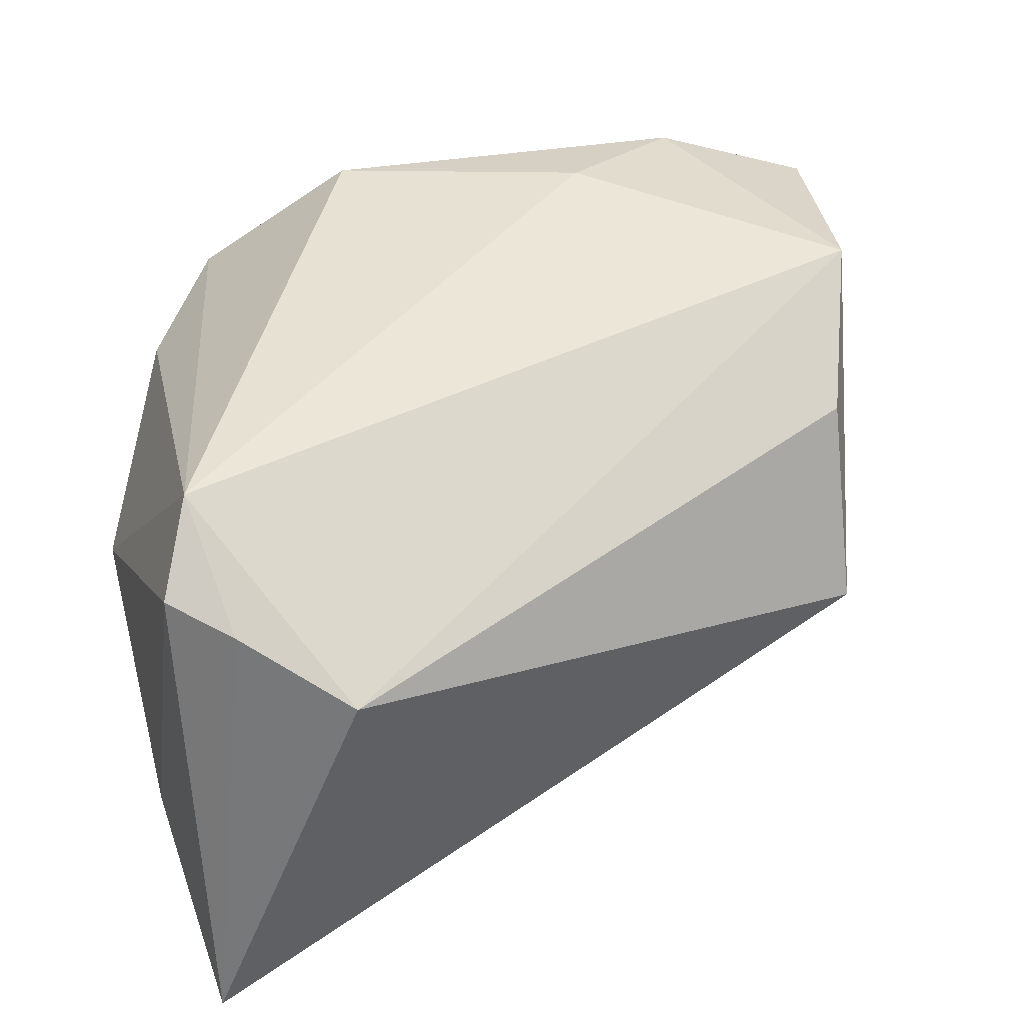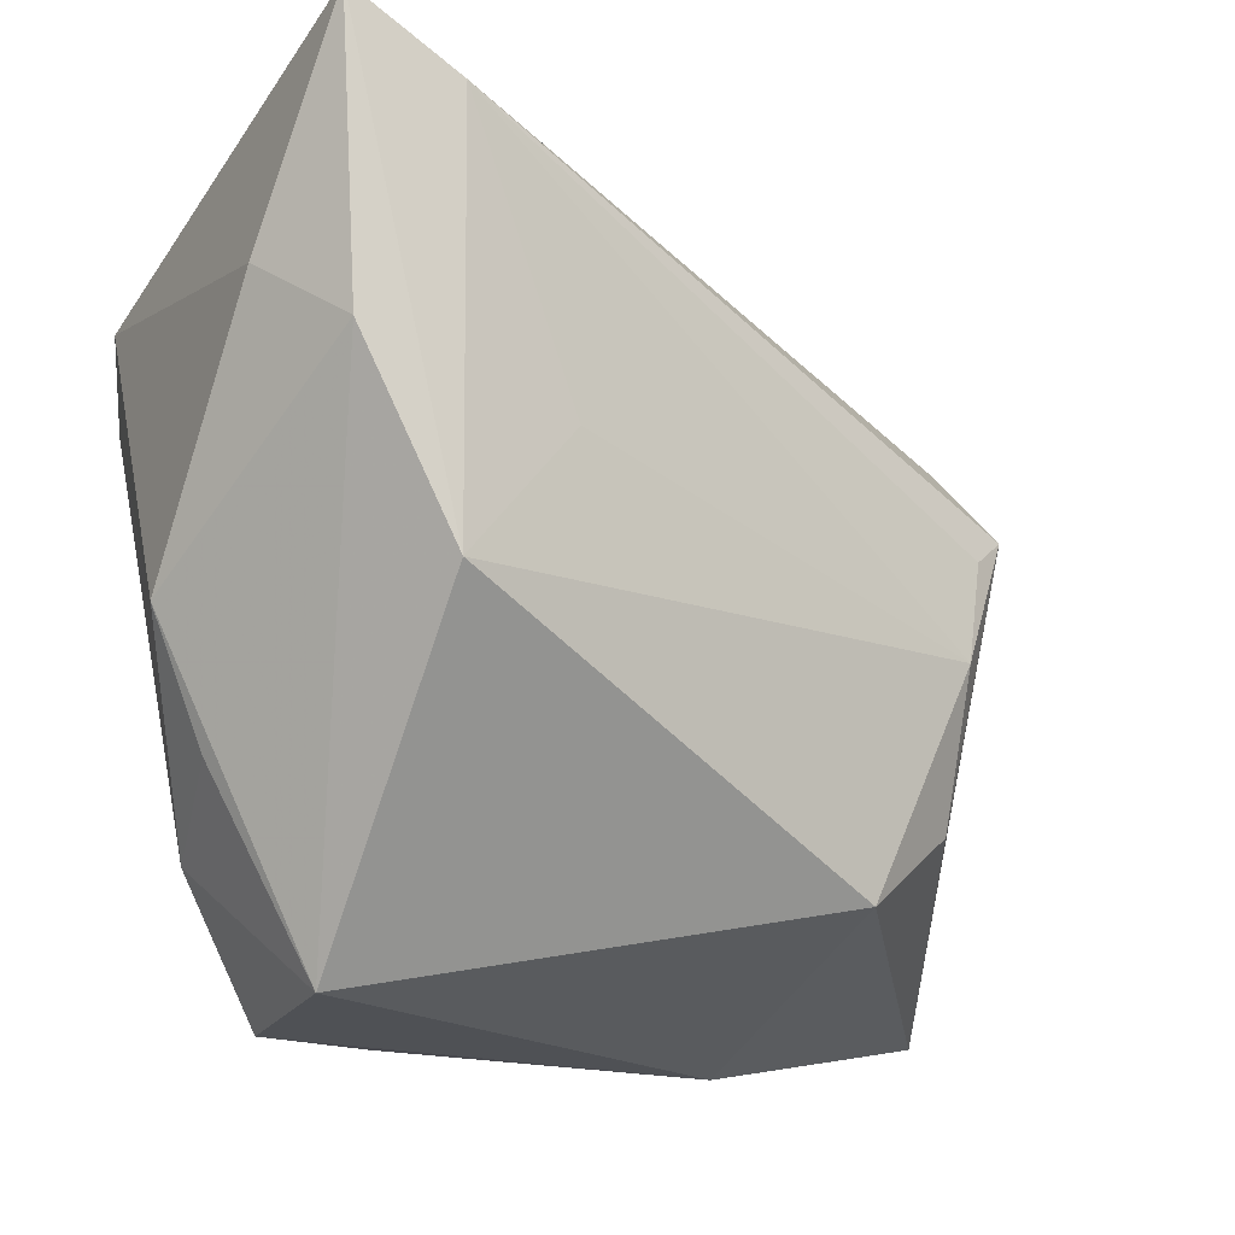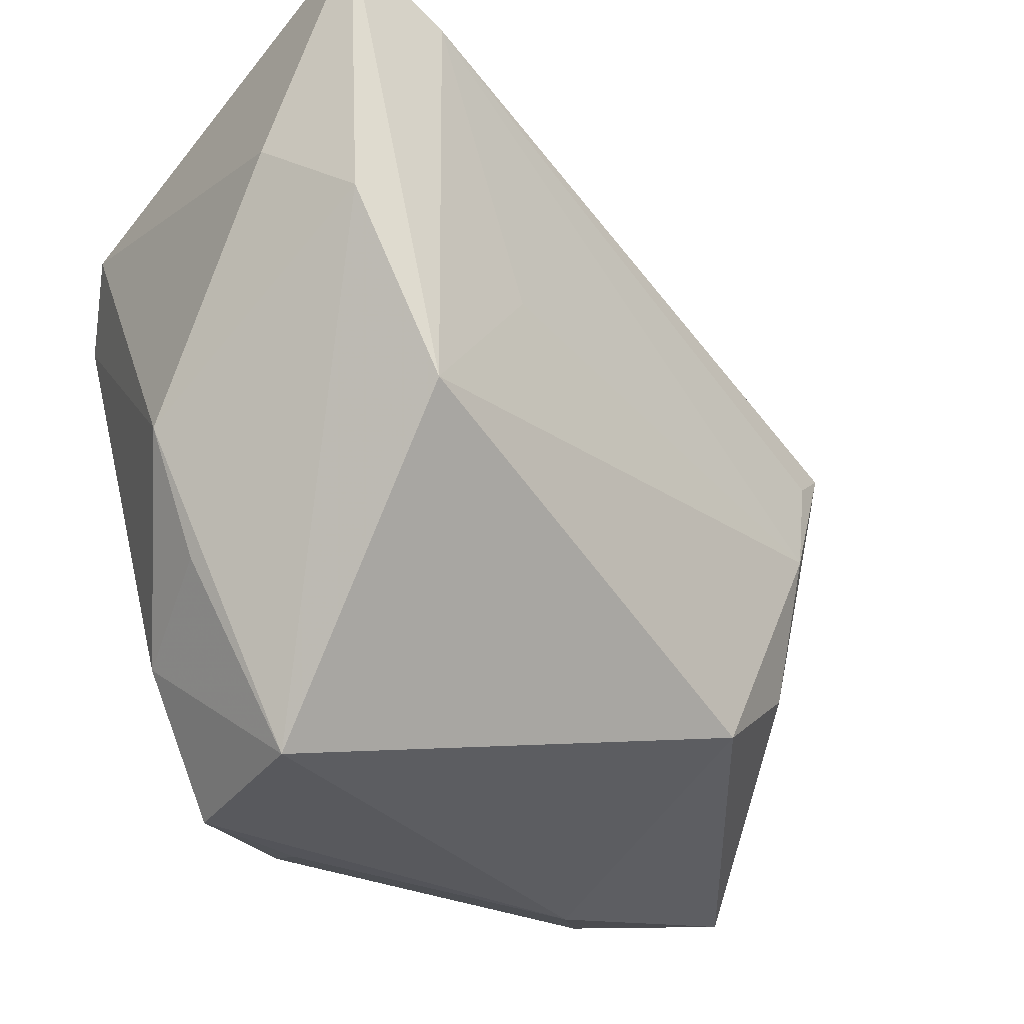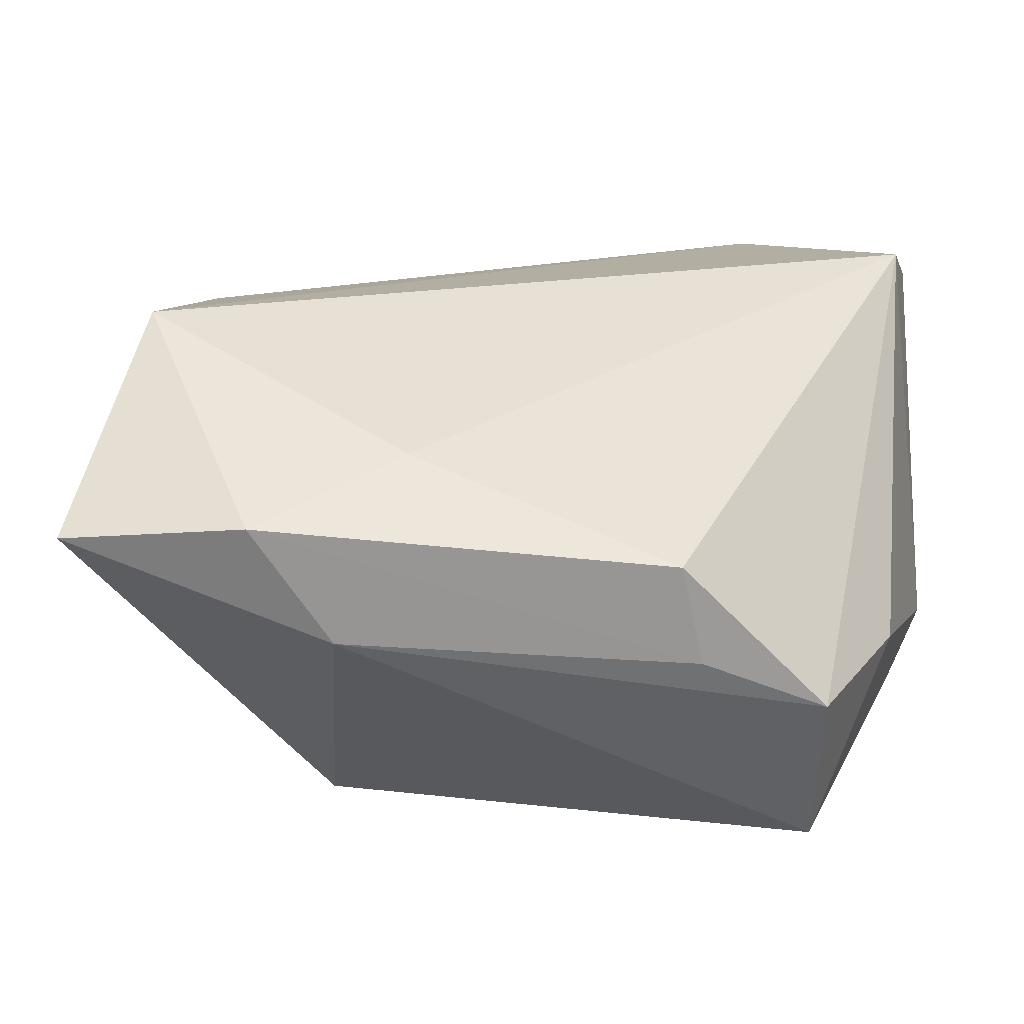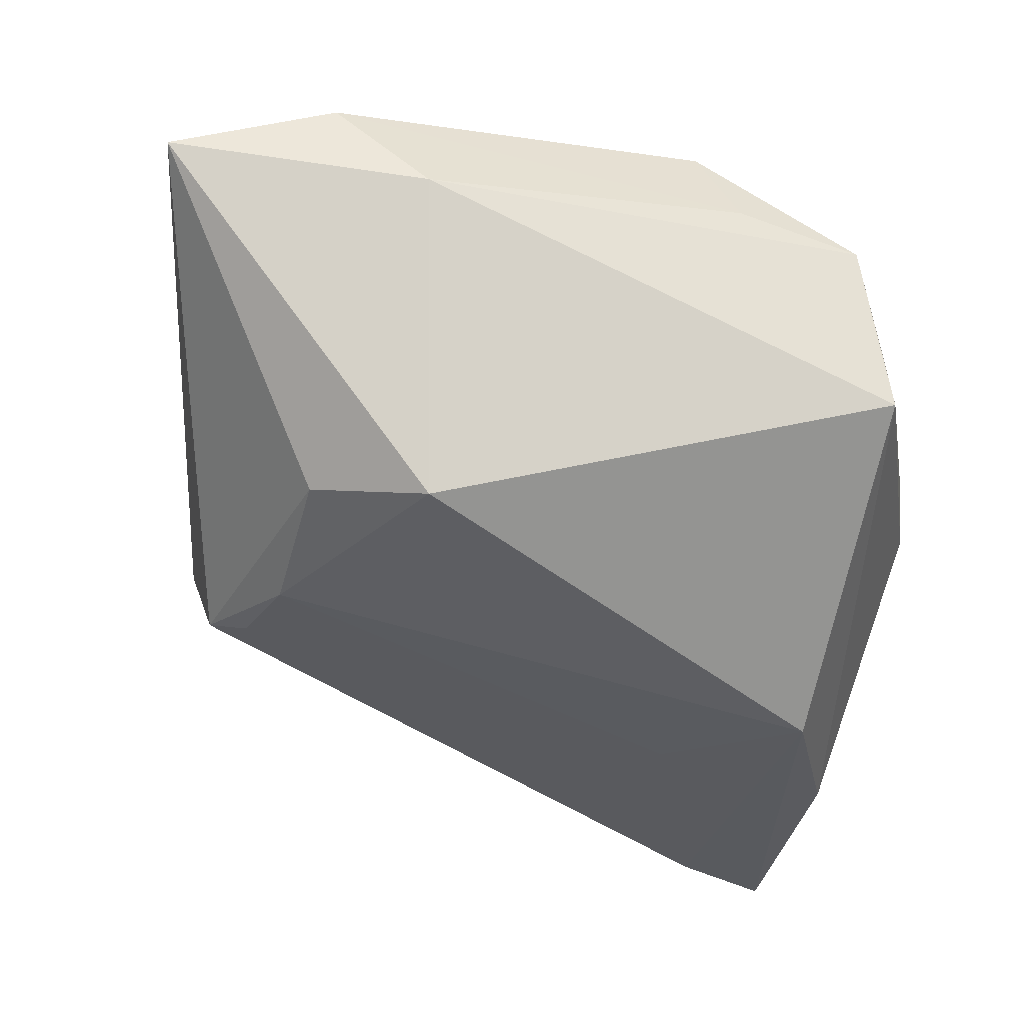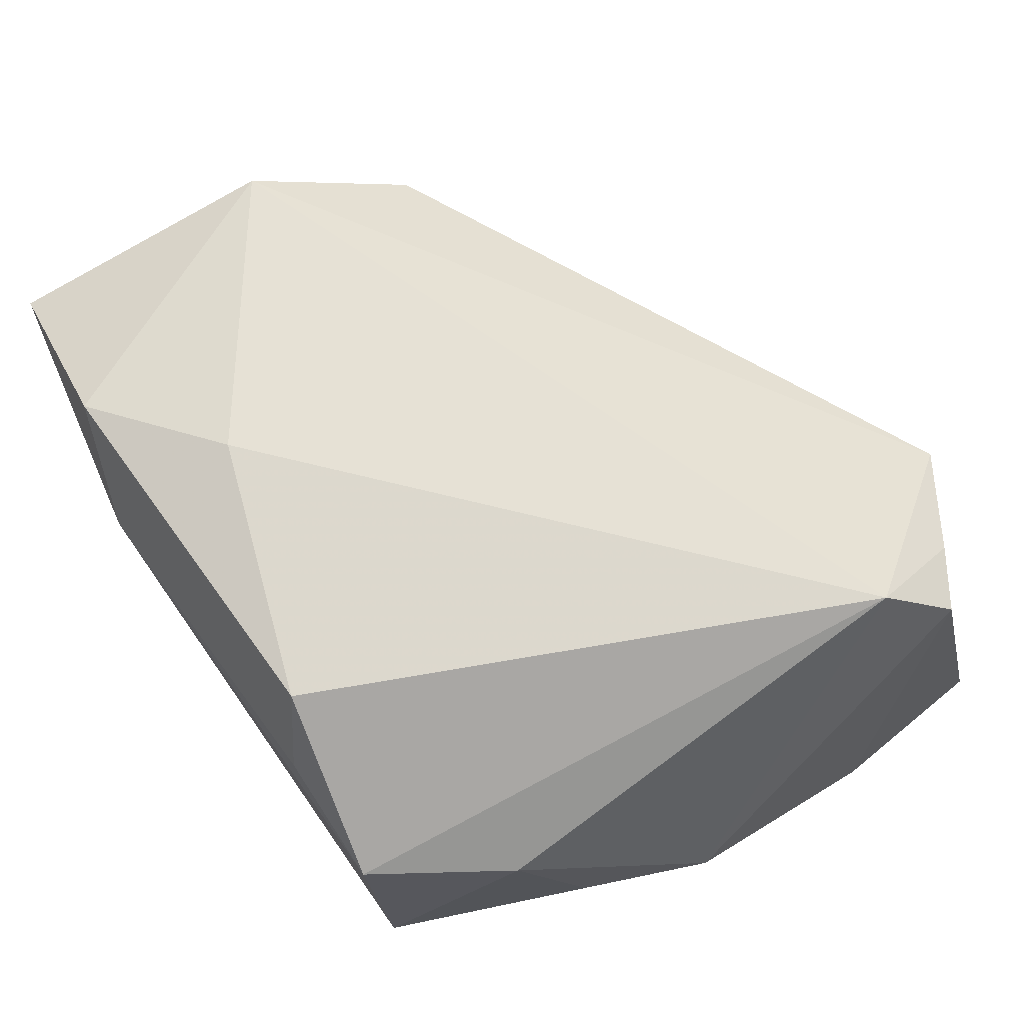
<metadata>
{"format":"obj","ext":"obj","renderer":"f3d","projection":"perspective","resolution":1024,"background":"white","views":[{"elev":42.2,"azim":165.2,"up":"+Z"},{"elev":-18.0,"azim":148.7,"up":"+Y"},{"elev":-28.6,"azim":141.5,"up":"+Y"},{"elev":-48.9,"azim":-9.6,"up":"+Y"},{"elev":-30.7,"azim":-14.9,"up":"+Z"},{"elev":68.9,"azim":54.4,"up":"+Z"}]}
</metadata>
<code>
v 0.01986 0.04063 0.0116
v 0.0255 0.03519 -0.03025
v 0.03256 0.02111 0.02588
v -0.03472 -0.03367 0.02229
v 0.03441 0.01259 -0.02882
v -0.02213 -0.02638 -0.01876
v -0.0402 0.02191 -0.00525
v -0.03905 0.01064 -0.01712
v 0.0222 -0.03711 0.01205
v -0.03296 -0.01815 -0.01513
v 0.03694 0.04095 -0.03025
v -0.02059 -0.02407 0.02567
v 0.02509 -0.006121 -0.03025
v 0.03019 0.03291 0.0166
v 0.01332 0.007968 -0.02814
v 0.03993 -0.004648 -0.003202
v 0.009261 -0.03677 0.01537
v -0.0332 -0.002676 -0.01942
v 0.03448 -0.01718 -0.002846
v -0.04665 -0.004349 0.02337
v -0.04083 0.01188 0.01415
v 0.03946 0.0196 -0.01952
v 0.005593 -0.03364 0.02429
v -0.02527 -0.03711 0.01253
v 0.03632 0.02829 0.01872
v -0.05184 -0.03147 0.01629
v 0.02523 -0.03649 -0.006481
v 0.03077 -0.02359 0.009756
v -0.03528 0.00768 -0.01856
f 9 3 23
f 26 6 24
f 20 7 26
f 26 7 8
f 28 3 9
f 28 16 3
f 9 24 27
f 27 24 6
f 6 13 27
f 27 28 9
f 26 24 4
f 4 20 26
f 9 23 17
f 17 24 9
f 23 4 17
f 17 4 24
f 11 14 25
f 25 14 3
f 25 22 11
f 3 16 25
f 16 22 25
f 12 23 3
f 3 20 12
f 12 4 23
f 20 4 12
f 3 14 1
f 1 20 3
f 11 7 1
f 1 14 11
f 10 6 26
f 26 8 10
f 5 22 16
f 16 27 5
f 5 27 13
f 11 22 5
f 5 13 11
f 16 28 19
f 19 27 16
f 28 27 19
f 7 20 21
f 21 1 7
f 20 1 21
f 18 10 8
f 8 29 18
f 6 10 18
f 18 13 6
f 2 18 29
f 2 29 8
f 11 13 2
f 2 7 11
f 2 8 7
f 13 18 15
f 15 2 13
f 18 2 15

</code>
